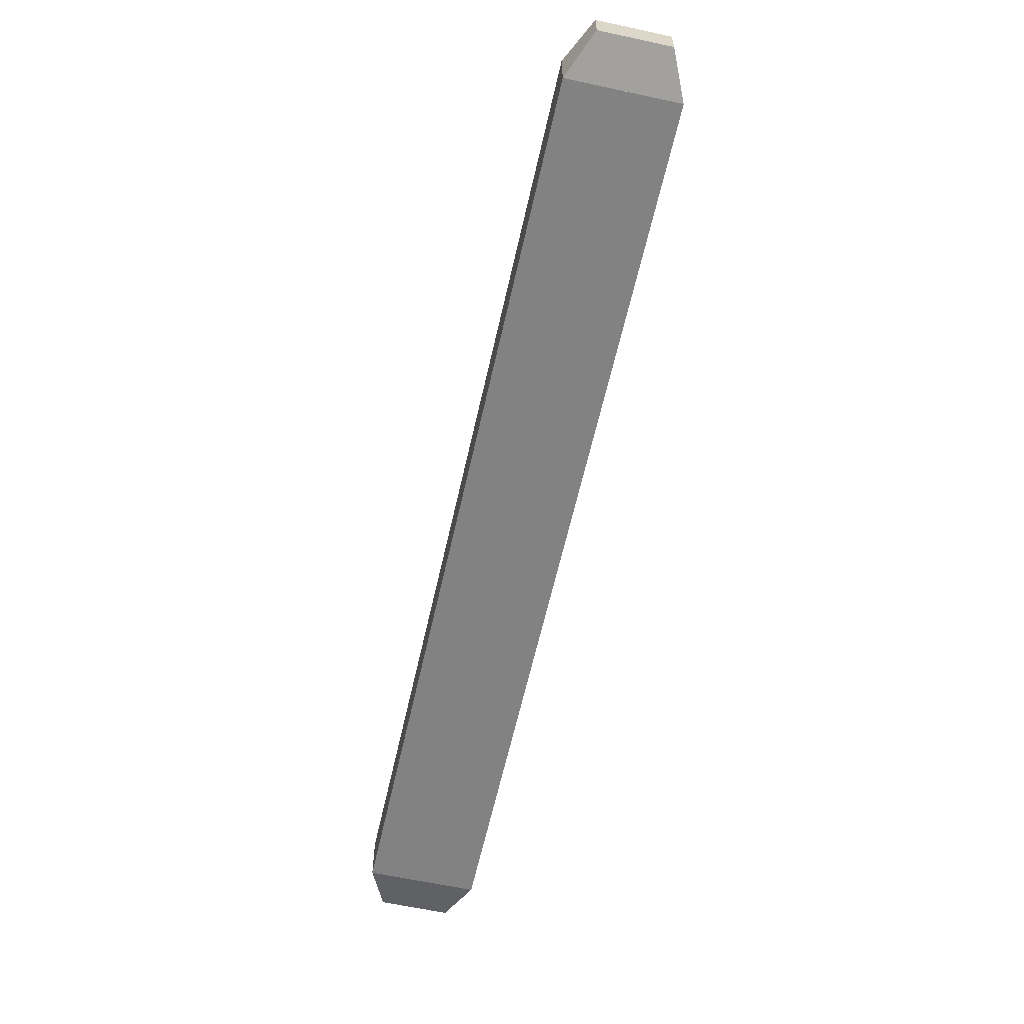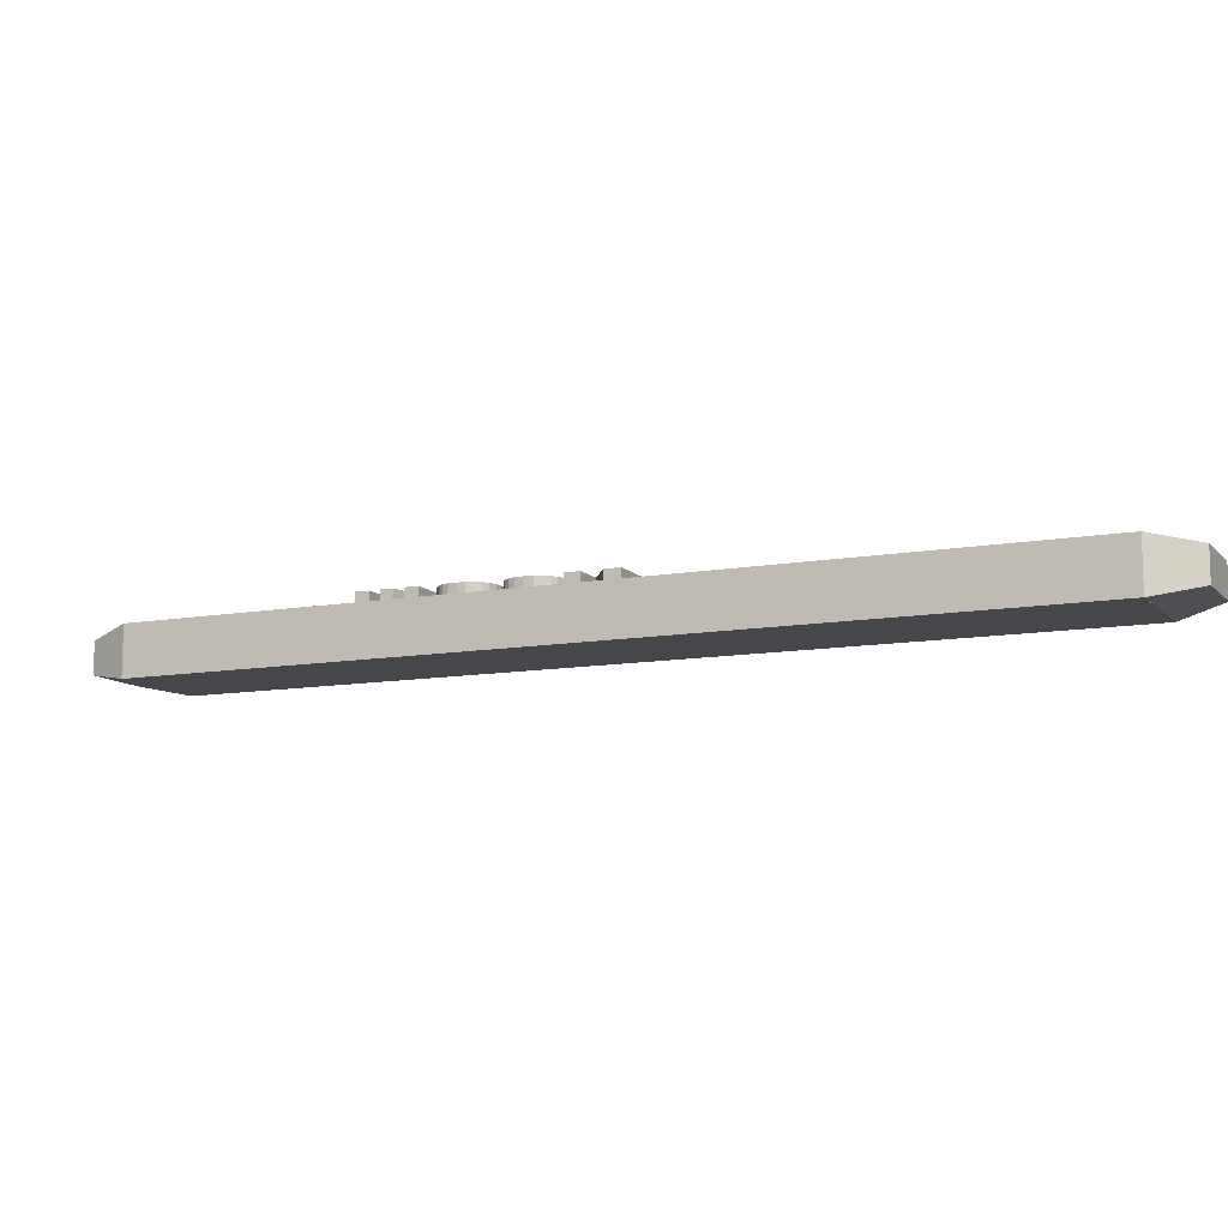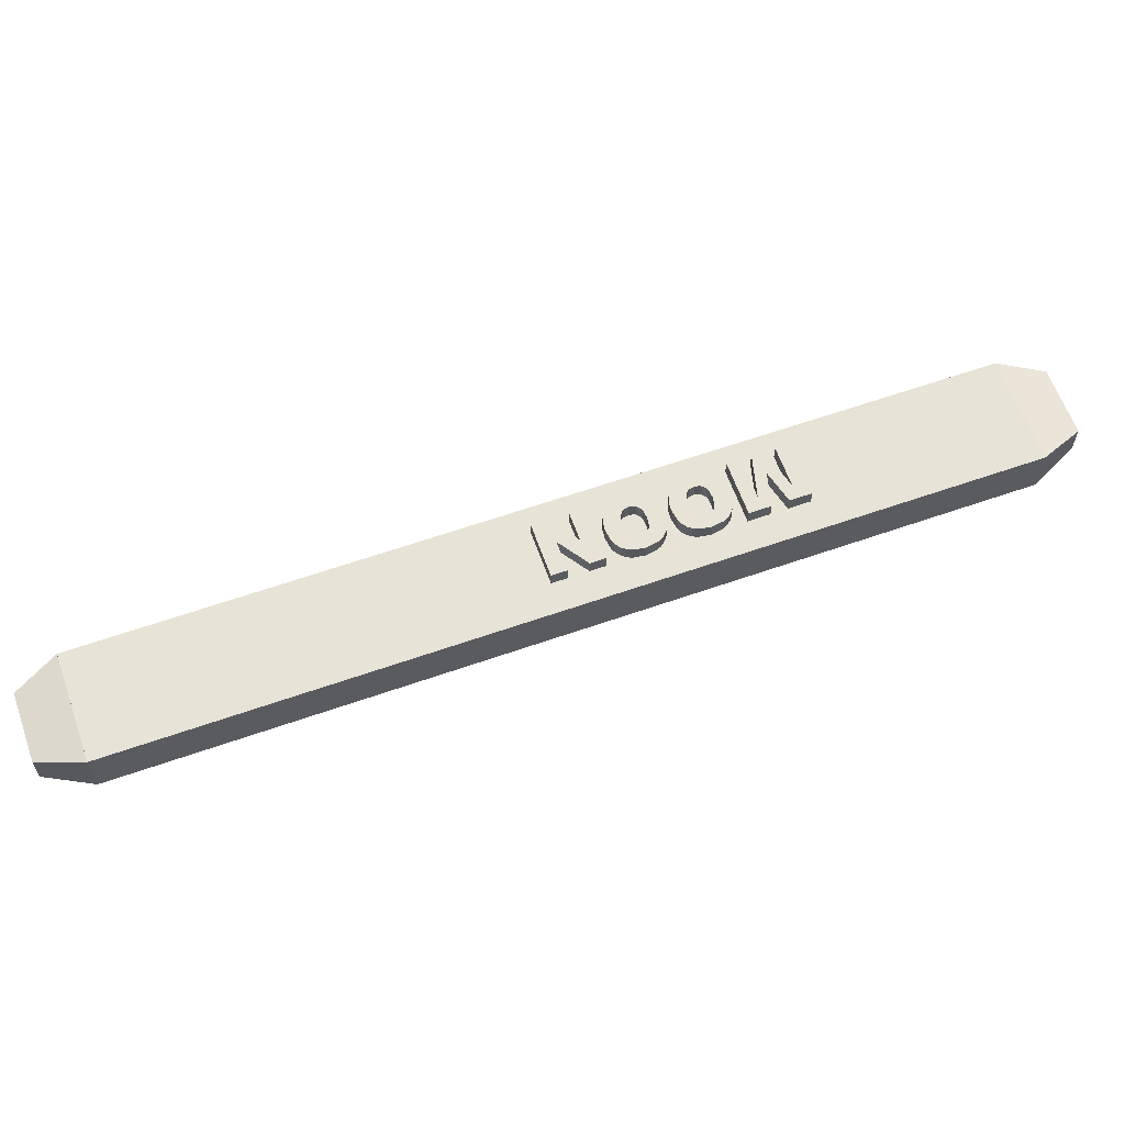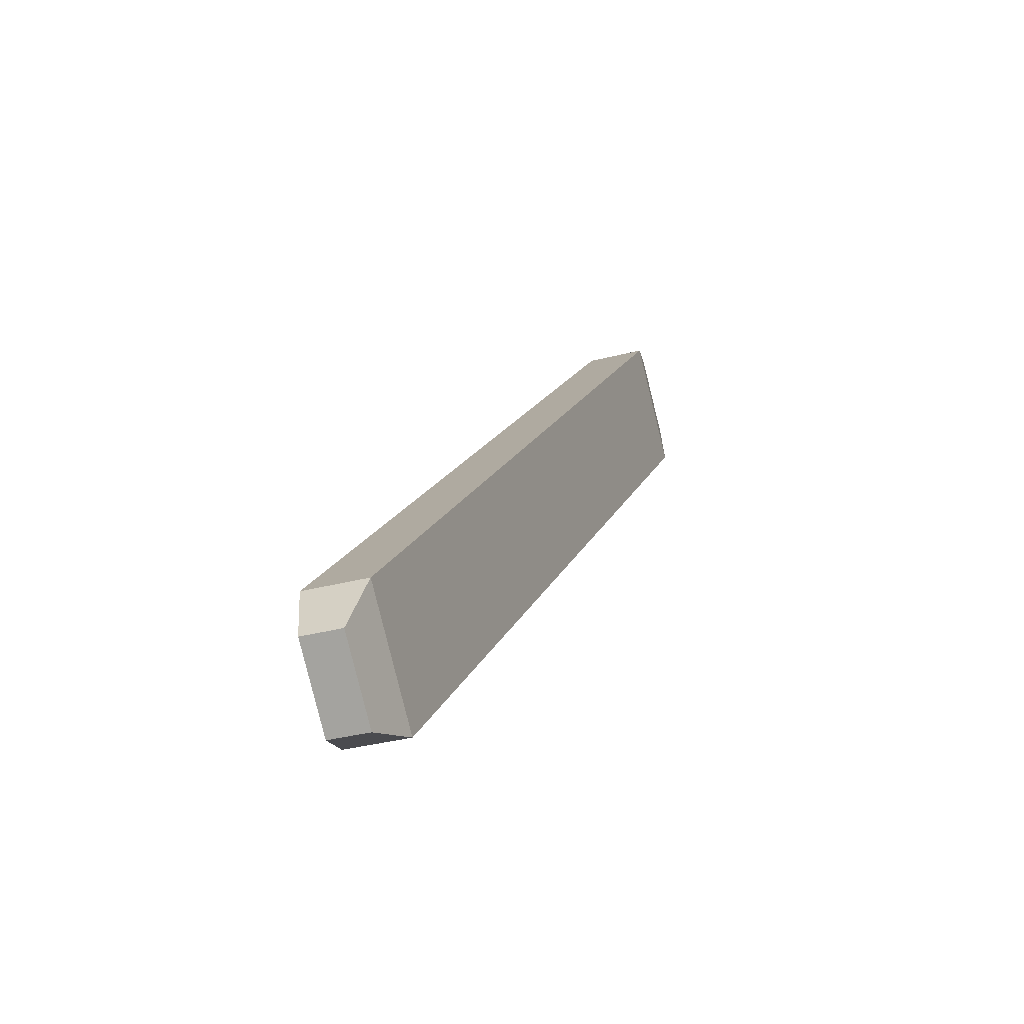
<metadata>
{"format":"obj","ext":"obj","renderer":"f3d","projection":"perspective","resolution":1024,"background":"white","views":[{"elev":-60.8,"azim":32.5,"up":"+Z"},{"elev":-10.7,"azim":-20.6,"up":"+Z"},{"elev":62.0,"azim":115.4,"up":"+Z"},{"elev":-33.5,"azim":109.8,"up":"+Y"}]}
</metadata>
<code>
o Shiny_Snaget_Shiny_Snaget.003
v 15.39 11.62 -1.5
v 15.39 11.62 -0.5
v 15.03 12.54 -0.6818
v 15.03 12.54 -1.318
v 16.02 13.53 -1.318
v 16.95 13.17 -1.5
v 16.02 13.53 -0.6818
v 16.95 13.17 -0.5
v 19.57 8.144 -0.5
v 20.17 8.741 -0.5
v 19.42 8.297 -0.5
v 21.28 7.733 -0.2
v 21.29 7.837 -0.2
v 20.97 7.84 -0.2
v 18.89 8.826 -0.5
v 19.67 9.608 -0.5
v 20.98 7.888 -0.2
v 21.28 7.941 -0.2
v 20.53 7.267 -0.5
v 20.43 7.317 -0.2
v 20.43 7.317 -0.5
v 29.81 0.3158 -1.5
v 22.79 7.329 -0.5
v 20.56 7.256 -0.2
v 20.56 7.256 -0.5
v 20.78 6.937 -0.5
v 20.7 7.237 -0.5
v 19.67 9.608 -0.2
v 18.89 8.826 -0.2
v 21.24 8.043 -0.2
v 20.97 7.979 -0.2
v 21.09 8.243 -0.2
v 20.91 8.06 -0.2
v 20.7 7.237 -0.2
v 22.23 5.487 -0.2
v 22.58 5.837 -0.2
v 22.37 6.21 -0.2
v 22.02 7.308 -0.5
v 21.99 7.342 -0.5
v 21.89 8.229 -0.5
v 23.01 6.269 -0.2
v 23.24 6.042 -0.2
v 22.46 5.26 -0.2
v 20.83 7.259 -0.5
v 20.83 7.259 -0.2
v 21.45 6.361 -0.5
v 21.71 6.007 -0.5
v 21.46 6.355 -0.5
v 21.01 7.059 -0.5
v 22.72 6.564 -0.2
v 22.49 6.79 -0.2
v 21.71 6.007 -0.2
v 21.94 5.78 -0.2
v 21.46 6.355 -0.2
v 20.96 7.324 -0.5
v 20.96 7.324 -0.2
v 21.6 6.337 -0.5
v 20.55 7.557 -0.2
v 20.47 7.613 -0.2
v 20.29 7.424 -0.2
v 21.6 6.337 -0.2
v 20.59 7.545 -0.2
v 21.1 7.438 -0.5
v 21.1 7.438 -0.2
v 21.73 6.359 -0.5
v 20.64 7.543 -0.2
v 21.73 6.359 -0.2
v 21.86 6.424 -0.2
v 21.64 6.682 -0.2
v 21.76 6.782 -0.2
v 22 6.537 -0.2
v 22.14 6.732 -0.2
v 21.85 6.889 -0.2
v 22.18 6.833 -0.2
v 21.87 6.94 -0.2
v 22.19 6.937 -0.2
v 22.18 7.041 -0.2
v 21.88 6.988 -0.2
v 21.07 7.202 -0.5
v 21.18 7.341 -0.5
v 21.86 6.424 -0.5
v 21.18 7.551 -0.5
v 21.24 7.632 -0.2
v 20.69 7.555 -0.2
v 22 6.537 -0.5
v 20.74 7.582 -0.2
v 20.86 7.682 -0.2
v 20.95 7.789 -0.2
v 20.47 7.613 -0.5
v 20.55 7.557 -0.5
v 20.59 7.545 -0.5
v 20.64 7.543 -0.5
v 20.69 7.555 -0.5
v 20.74 7.582 -0.5
v 20.86 7.682 -0.5
v 20.41 7.694 -0.5
v 20.95 7.789 -0.5
v 20.64 8.092 -0.5
v 22.14 6.732 -0.5
v 22.49 6.79 -0.5
v 22.18 6.833 -0.5
v 20.83 8.113 -0.2
v 20.9 8.385 -0.2
v 21.87 7.079 -0.2
v 22.14 7.143 -0.2
v 20.79 8.421 -0.2
v 22.19 6.937 -0.5
v 21.99 7.342 -0.2
v 20.74 8.126 -0.2
v 20.69 8.433 -0.2
v 20.69 8.115 -0.2
v 20.58 8.421 -0.2
v 20.48 8.385 -0.2
v 21.73 7.213 -0.2
v 21.81 7.16 -0.2
v 20.09 7.818 -0.5
v 19.77 7.947 -0.5
v 20.12 7.685 -0.5
v 21.8 7.485 -0.2
v 21.69 7.521 -0.2
v 20.12 7.685 -0.2
v 20.09 7.818 -0.2
v 20.12 7.674 -0.5
v 20.18 7.556 -0.5
v 22.18 7.041 -0.5
v 20.18 7.556 -0.2
v 21.64 7.226 -0.2
v 21.59 7.533 -0.2
v 21.59 7.215 -0.2
v 21.48 7.521 -0.2
v 21.38 7.485 -0.2
v 20.4 7.785 -0.2
v 20.4 7.738 -0.2
v 20.25 7.478 -0.5
v 22.16 7.076 -0.5
v 20.41 7.694 -0.2
v 22.14 7.143 -0.5
v 20.64 8.09 -0.2
v 21.31 6.794 -0.2
v 21.08 6.655 -0.2
v 21.37 6.713 -0.2
v 21.19 6.524 -0.2
v 21.33 6.417 -0.2
v 22.13 7.157 -0.5
v 21.45 6.656 -0.2
v 20.11 7.959 -0.2
v 20.41 7.834 -0.2
v 20.43 7.886 -0.2
v 20.53 7.999 -0.2
v 20.17 8.102 -0.2
v 20.28 8.241 -0.2
v 21.54 6.643 -0.2
v 21.49 6.644 -0.2
v 20.24 9.046 -0.2
v 20.17 8.741 -0.2
v 20.55 8.729 -0.2
v 19.77 7.947 -0.2
v 19.57 8.144 -0.2
v 19.99 9.291 -0.2
v 19.69 9.225 -0.2
v 19.64 8.692 -0.2
v 19.24 8.476 -0.2
v 21.04 8.28 -0.5
v 21.08 9.04 -0.5
v 20.9 8.385 -0.5
v 21.8 7.485 -0.5
v 19.42 8.297 -0.2
v 21.05 8.276 -0.5
v 19.09 8.628 -0.2
v 28.25 -1.24 -0.5
v 28.25 -1.24 -1.5
v 29.18 -1.6 -1.318
v 29.18 -1.6 -0.6818
v 21.69 7.521 -0.5
v 20.55 8.729 -0.5
v 20.28 8.241 -0.5
v 20.41 8.33 -0.5
v 20.69 8.433 -0.5
v 30.17 -0.6099 -0.6818
v 21.59 7.533 -0.5
v 28.25 -1.24 -1.5
v 28.25 -1.24 -0.5
v 21.29 7.837 -0.5
v 20.41 7.834 -0.5
v 20.43 7.886 -0.5
v 20.4 7.785 -0.5
v 20.4 7.738 -0.5
v 20.53 7.999 -0.5
v 20.64 8.09 -0.5
v 21.48 7.521 -0.5
v 21.22 7.604 -0.5
v 21.38 7.485 -0.5
v 21.43 7.503 -0.5
v 21.24 7.632 -0.5
v 21.28 7.733 -0.5
v 29.81 0.3158 -0.5
v 22.46 5.26 -0.5
v 22.23 5.487 -0.5
v 21.94 5.78 -0.5
v 21.19 6.524 -0.5
v 20.29 7.424 -0.5
v 19.24 8.476 -0.5
v 19.09 8.628 -0.5
v 21.59 6.655 -0.2
v 20.79 8.421 -0.5
v 21.81 7.16 -0.5
v 21.73 7.213 -0.5
v 21.88 6.988 -0.5
v 21.87 7.079 -0.5
v 21.64 7.226 -0.5
v 21.59 7.215 -0.5
v 21.54 7.192 -0.5
v 21.87 6.94 -0.5
v 21.85 6.889 -0.5
v 21.85 6.888 -0.5
v 20.58 8.421 -0.5
v 20.48 8.385 -0.5
v 21.01 7.059 -0.2
v 20.99 6.918 -0.2
v 21.31 6.934 -0.2
v 21.3 6.838 -0.2
v 21.02 6.785 -0.2
v 21.3 6.884 -0.2
v 20.74 8.126 -0.5
v 20.83 8.113 -0.5
v 20.69 8.115 -0.5
v 20.86 8.092 -0.5
v 21.54 7.19 -0.2
v 22.72 6.564 -0.5
v 23.01 6.269 -0.5
v 21.33 6.986 -0.2
v 21.43 7.099 -0.2
v 21.07 7.202 -0.2
v 21.18 7.341 -0.2
v 22.37 6.21 -0.5
v 29.81 0.3156 -1.5
v 30.17 -0.6099 -1.318
v 19.69 9.225 -0.5
v 29.81 0.3156 -0.5
v 23.24 6.042 -0.5
v 20.24 9.046 -0.5
v 19.99 9.291 -0.5
v 19.64 8.692 -0.5
v 22.72 6.56 -0.5
v 22.58 5.837 -0.5
v 21.29 7.807 -0.5
v 21.31 7.43 -0.5
v 21.3 6.838 -0.5
v 21.3 6.884 -0.5
v 21.31 6.801 -0.5
v 21.54 7.19 -0.5
v 21.33 6.417 -0.5
v 21.32 6.419 -0.5
v 21.25 6.483 -0.5
v 21.43 7.099 -0.5
v 20.17 8.102 -0.5
v 21.03 7.097 -0.5
v 20.11 7.959 -0.5
v 21.24 8.043 -0.5
v 21.09 8.243 -0.5
v 21.28 7.941 -0.5
v 21.37 6.713 -0.5
v 21.45 6.656 -0.5
v 21.31 6.794 -0.5
v 21.49 6.644 -0.5
v 21.54 6.643 -0.5
v 21.59 6.655 -0.5
v 21.64 6.682 -0.5
v 21.76 6.782 -0.5
v 20.91 8.06 -0.5
v 20.98 7.888 -0.5
v 20.97 7.979 -0.5
v 20.97 7.84 -0.5
v 20.95 7.789 -0.5
v 20.99 6.918 -0.5
v 21.02 6.785 -0.5
v 21.02 6.774 -0.5
v 21.08 6.655 -0.5
v 20.27 7.455 -0.5
v 20.42 7.319 -0.5
v 21.31 6.934 -0.5
v 21.33 6.986 -0.5
f 1 2 3
f 1 3 4
f 4 5 6
f 4 6 1
f 5 7 8
f 5 8 6
f 7 3 2
f 7 2 8
f 9 10 11
f 12 13 14
f 15 16 2
f 8 2 16
f 17 14 13
f 13 18 17
f 19 20 21
f 22 6 23
f 20 19 24
f 25 24 19
f 7 5 4
f 7 4 3
f 25 26 27
f 28 16 15
f 28 15 29
f 18 30 17
f 31 17 30
f 30 32 31
f 33 31 32
f 27 34 24
f 27 24 25
f 35 36 37
f 38 23 39
f 40 39 23
f 41 36 42
f 43 42 36
f 43 36 35
f 44 45 34
f 44 34 27
f 46 47 48
f 26 49 44
f 36 50 37
f 50 51 37
f 52 37 51
f 53 37 52
f 48 54 46
f 55 56 45
f 55 45 44
f 48 47 57
f 58 59 20
f 60 20 59
f 57 61 54
f 57 54 48
f 62 58 24
f 20 24 58
f 63 64 56
f 63 56 55
f 57 47 65
f 66 62 24
f 67 68 69
f 70 69 68
f 71 70 68
f 72 73 71
f 74 75 72
f 76 75 74
f 77 78 76
f 79 80 55
f 65 67 61
f 65 61 57
f 65 47 81
f 63 82 64
f 83 64 82
f 24 34 66
f 84 66 34
f 81 68 67
f 81 67 65
f 85 71 68
f 85 68 81
f 75 76 78
f 73 72 75
f 34 45 84
f 86 84 45
f 45 56 86
f 87 86 56
f 87 56 64
f 83 88 64
f 89 90 91
f 89 91 92
f 89 92 93
f 89 93 94
f 95 96 94
f 97 98 95
f 99 100 101
f 85 100 99
f 32 102 33
f 32 103 102
f 99 72 71
f 99 71 85
f 104 78 105
f 90 89 59
f 90 59 58
f 103 106 102
f 101 100 107
f 91 90 58
f 91 58 62
f 101 74 72
f 101 72 99
f 105 108 104
f 109 110 111
f 109 102 106
f 106 110 109
f 112 111 110
f 113 111 112
f 114 115 108
f 115 104 108
f 116 117 118
f 119 120 114
f 108 119 114
f 118 121 122
f 118 122 116
f 107 76 74
f 107 74 101
f 123 117 124
f 118 117 123
f 107 23 125
f 121 123 126
f 124 126 123
f 107 125 77
f 107 77 76
f 127 114 120
f 120 128 127
f 129 127 128
f 129 128 130
f 130 131 129
f 132 122 133
f 123 121 118
f 124 117 134
f 105 77 135
f 125 135 77
f 126 60 59
f 59 136 126
f 133 121 136
f 126 136 121
f 126 124 134
f 135 125 23
f 137 135 23
f 92 91 62
f 92 62 66
f 138 111 113
f 139 140 141
f 93 92 66
f 93 66 84
f 135 137 105
f 142 143 141
f 94 93 84
f 94 84 86
f 144 23 38
f 137 23 144
f 145 141 143
f 95 94 86
f 95 86 87
f 137 144 105
f 146 122 147
f 148 149 150
f 149 138 151
f 113 151 138
f 151 150 149
f 150 146 148
f 147 148 146
f 132 147 122
f 121 133 122
f 152 153 54
f 153 145 54
f 143 54 145
f 154 155 156
f 157 156 155
f 157 155 158
f 105 144 38
f 97 95 87
f 159 160 161
f 162 161 160
f 39 108 38
f 105 38 108
f 163 164 165
f 10 9 158
f 10 158 155
f 39 40 166
f 162 167 161
f 167 155 161
f 154 161 155
f 103 32 163
f 168 163 32
f 29 160 28
f 169 160 29
f 159 28 160
f 39 166 108
f 103 163 165
f 170 171 172
f 170 172 173
f 108 166 119
f 166 40 174
f 175 117 176
f 176 177 175
f 175 178 164
f 177 176 151
f 177 151 113
f 173 179 170
f 166 174 120
f 166 120 119
f 174 40 180
f 181 22 182
f 1 181 2
f 182 2 181
f 174 180 128
f 174 128 120
f 40 183 180
f 184 95 185
f 186 95 184
f 187 95 186
f 96 95 187
f 89 94 96
f 185 95 188
f 189 95 98
f 188 95 189
f 180 190 130
f 180 130 128
f 55 44 79
f 191 82 192
f 192 193 194
f 195 194 193
f 149 148 185
f 149 185 188
f 184 185 148
f 184 148 147
f 190 193 130
f 196 22 23
f 186 184 147
f 186 147 132
f 182 197 198
f 199 2 198
f 47 2 199
f 200 2 47
f 26 2 200
f 201 2 26
f 117 2 201
f 9 2 117
f 11 2 9
f 202 2 11
f 203 2 202
f 15 2 203
f 182 198 2
f 54 61 152
f 204 152 61
f 165 205 106
f 165 106 103
f 205 164 178
f 206 207 208
f 209 206 208
f 207 210 208
f 210 211 208
f 211 212 208
f 213 208 212
f 214 213 212
f 215 214 212
f 61 67 204
f 69 204 67
f 105 78 77
f 70 71 73
f 205 178 110
f 205 110 106
f 178 175 216
f 70 73 215
f 214 215 73
f 178 216 112
f 178 112 110
f 216 175 217
f 177 217 175
f 213 214 73
f 213 73 75
f 216 217 113
f 216 113 112
f 218 219 220
f 208 213 75
f 208 75 78
f 217 177 113
f 142 141 140
f 221 222 139
f 223 219 221
f 140 139 222
f 224 97 225
f 226 97 224
f 98 97 226
f 227 225 97
f 225 227 102
f 33 102 227
f 228 129 131
f 81 47 85
f 47 100 85
f 23 107 100
f 229 230 23
f 100 229 23
f 187 186 132
f 187 132 133
f 173 172 179
f 231 218 220
f 232 233 231
f 131 234 228
f 232 228 234
f 218 231 233
f 223 220 219
f 222 221 219
f 96 187 133
f 96 133 136
f 35 198 197
f 35 197 43
f 51 100 47
f 51 47 52
f 233 232 234
f 52 47 199
f 52 199 53
f 198 235 199
f 89 96 136
f 89 136 59
f 87 64 88
f 158 9 117
f 158 117 157
f 189 98 138
f 111 138 98
f 162 202 11
f 235 198 35
f 235 35 37
f 162 11 167
f 188 189 138
f 188 138 149
f 14 88 83
f 83 12 14
f 171 236 237
f 171 237 172
f 15 203 169
f 15 169 29
f 117 175 156
f 117 156 157
f 202 238 203
f 236 239 179
f 236 179 237
f 164 6 8
f 239 170 179
f 8 16 164
f 238 202 162
f 238 162 160
f 22 196 182
f 154 156 175
f 209 208 78
f 209 78 104
f 197 182 240
f 182 196 240
f 181 1 22
f 11 10 155
f 11 155 167
f 206 209 104
f 206 104 115
f 239 236 170
f 171 170 236
f 179 172 237
f 241 164 242
f 175 164 241
f 197 240 42
f 197 42 43
f 207 206 115
f 207 115 114
f 196 23 240
f 210 207 114
f 210 114 127
f 175 241 154
f 240 230 41
f 240 41 42
f 211 210 127
f 211 127 129
f 242 243 241
f 244 245 230
f 159 161 243
f 159 243 242
f 212 211 129
f 36 245 244
f 230 245 36
f 230 36 41
f 241 243 161
f 241 161 154
f 246 195 180
f 193 190 195
f 199 235 37
f 199 37 53
f 193 192 131
f 193 131 130
f 203 238 160
f 203 160 169
f 244 230 229
f 230 240 23
f 242 164 16
f 244 229 50
f 244 50 36
f 192 247 131
f 229 100 51
f 229 51 50
f 242 16 28
f 242 28 159
f 224 225 102
f 224 102 109
f 248 249 223
f 248 223 221
f 226 224 109
f 226 109 111
f 250 248 221
f 250 221 139
f 251 212 228
f 129 228 212
f 98 226 111
f 47 252 253
f 47 253 254
f 47 254 200
f 255 251 228
f 255 228 232
f 176 117 256
f 247 192 82
f 254 143 142
f 254 142 200
f 234 80 79
f 234 79 233
f 151 176 256
f 151 256 150
f 79 44 257
f 253 143 254
f 79 257 233
f 256 117 258
f 247 80 234
f 247 234 131
f 252 143 253
f 256 258 146
f 256 146 150
f 164 40 6
f 6 22 1
f 252 47 46
f 258 117 116
f 40 23 6
f 46 143 252
f 258 116 122
f 258 122 146
f 205 165 164
f 163 168 164
f 259 40 260
f 261 40 259
f 261 183 40
f 164 260 40
f 143 46 54
f 80 247 63
f 63 55 80
f 82 63 247
f 191 83 82
f 194 83 191
f 194 191 192
f 190 180 195
f 262 263 264
f 250 264 263
f 250 263 265
f 250 265 266
f 250 266 267
f 250 267 268
f 250 268 269
f 215 212 269
f 195 12 83
f 195 83 194
f 264 250 139
f 246 180 183
f 262 264 139
f 262 139 141
f 246 12 195
f 12 246 13
f 183 13 246
f 263 262 141
f 263 141 145
f 265 263 145
f 265 145 153
f 183 261 18
f 183 18 13
f 266 265 153
f 266 153 152
f 261 259 30
f 261 30 18
f 267 266 152
f 267 152 204
f 268 267 204
f 268 204 69
f 259 260 32
f 259 32 30
f 260 164 168
f 269 268 69
f 269 69 70
f 260 168 32
f 215 269 70
f 257 44 49
f 257 49 218
f 257 218 233
f 270 227 271
f 272 270 271
f 273 271 227
f 274 273 227
f 97 274 227
f 49 26 275
f 87 88 97
f 274 97 88
f 49 275 219
f 49 219 218
f 273 274 88
f 273 88 14
f 275 26 276
f 271 273 14
f 271 14 17
f 276 222 219
f 276 219 275
f 272 271 17
f 272 17 31
f 277 26 278
f 276 26 277
f 200 278 26
f 270 272 31
f 270 31 33
f 222 277 140
f 278 140 277
f 277 222 276
f 227 270 33
f 134 117 279
f 201 279 117
f 126 134 60
f 279 60 134
f 142 140 278
f 142 278 200
f 201 60 279
f 26 21 280
f 201 26 280
f 281 269 282
f 249 269 281
f 248 269 249
f 250 269 248
f 282 269 255
f 251 269 212
f 255 269 251
f 280 60 201
f 232 231 282
f 232 282 255
f 60 280 20
f 281 282 231
f 281 231 220
f 21 20 280
f 19 26 25
f 21 26 19
f 44 27 26
f 249 281 220
f 249 220 223

</code>
